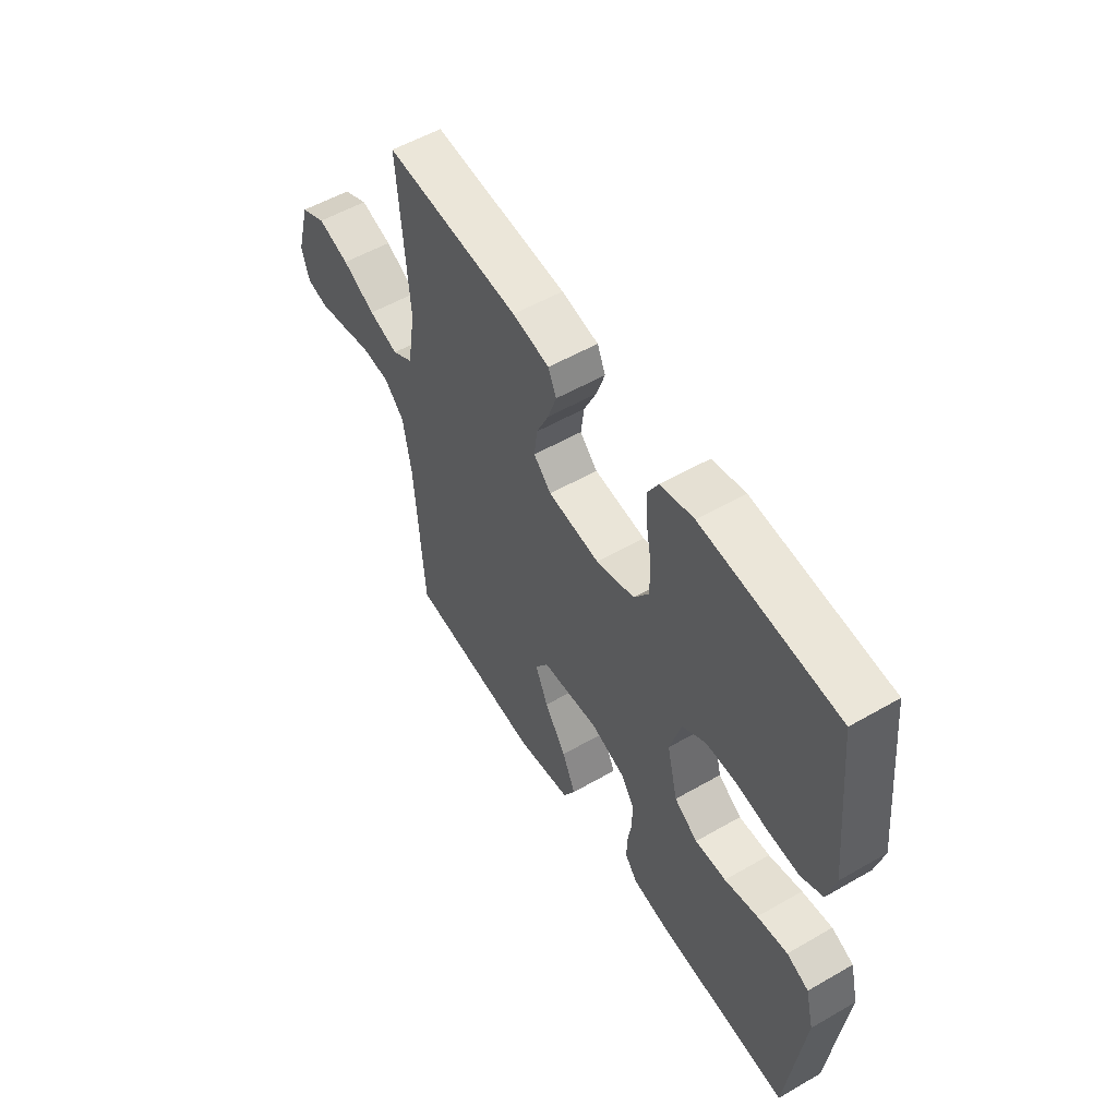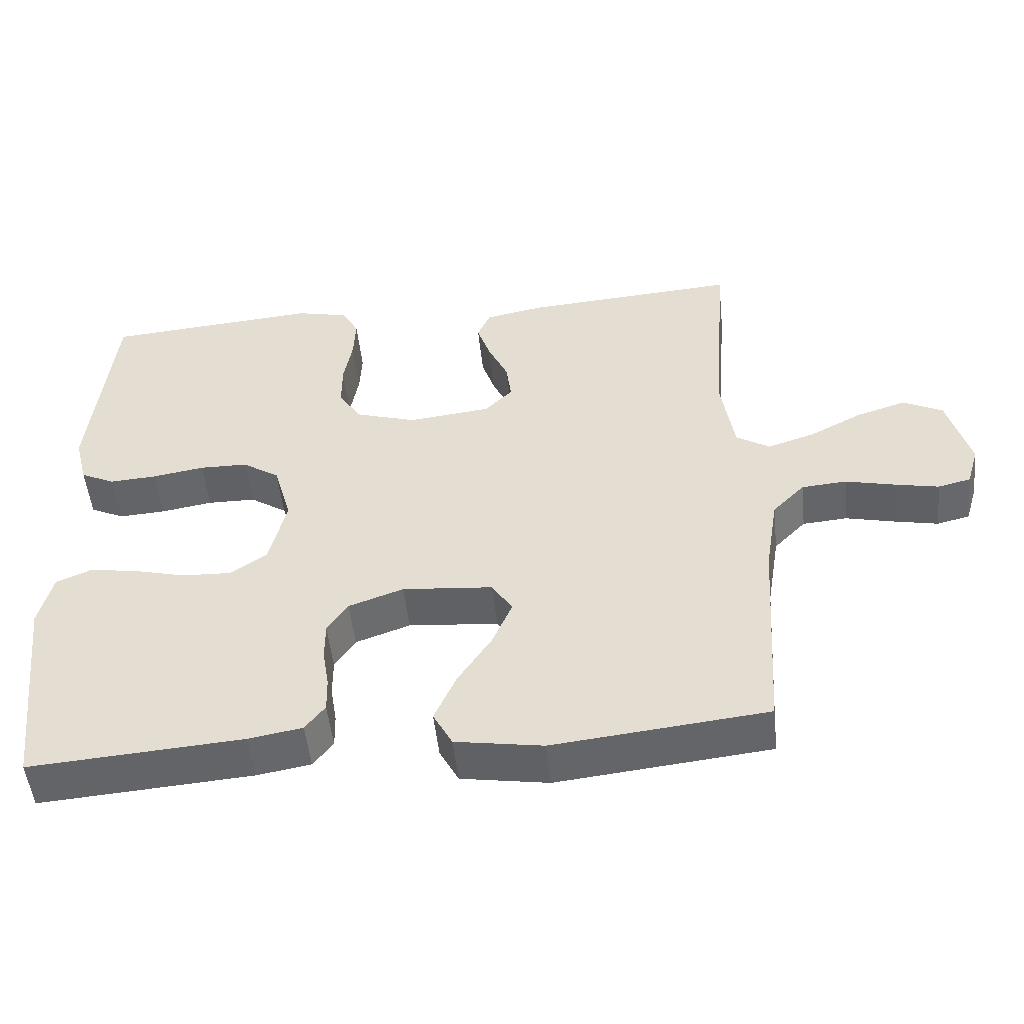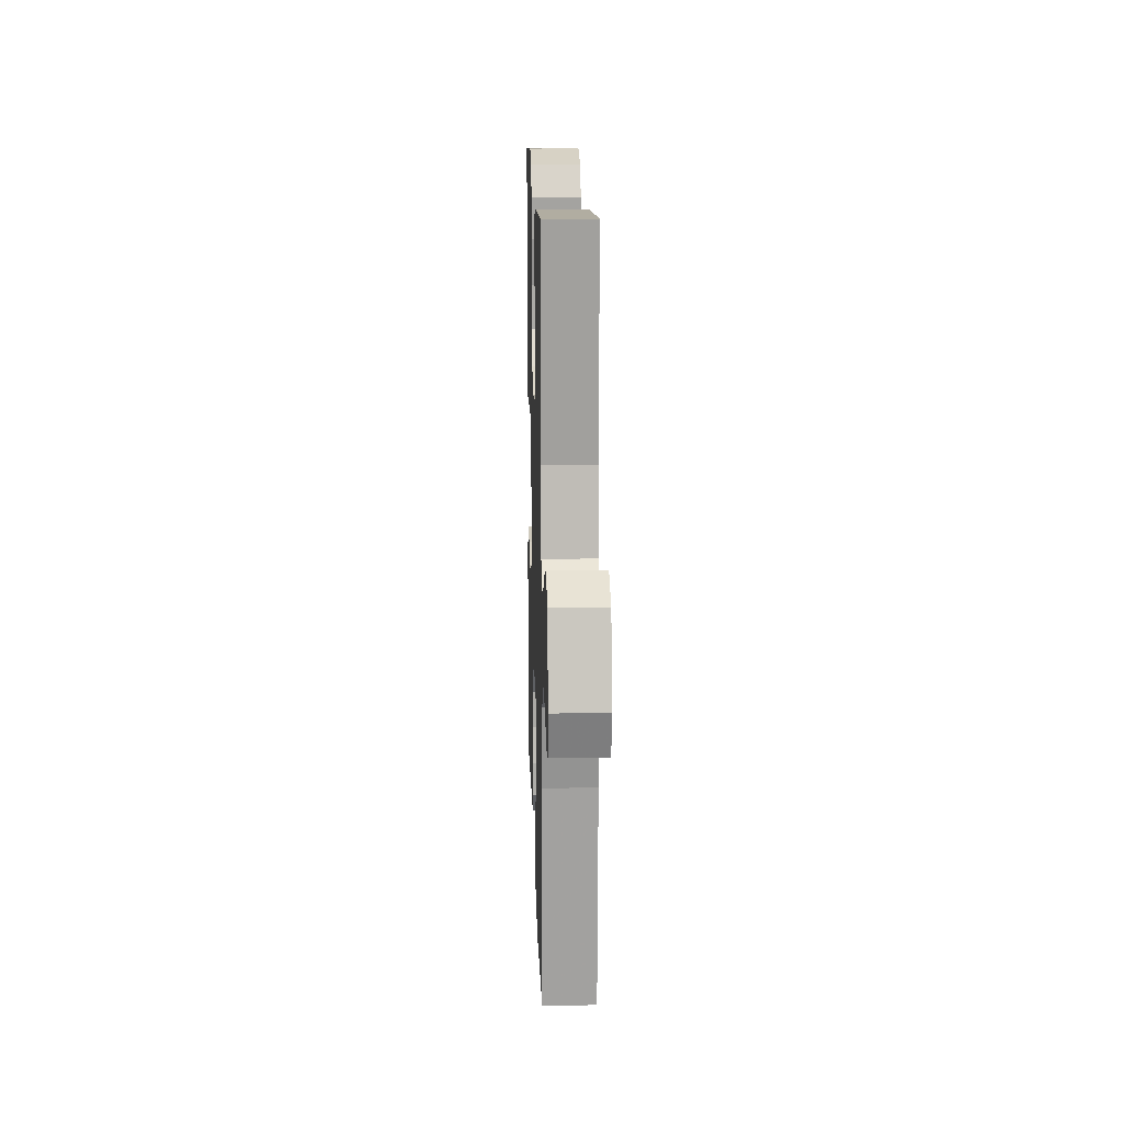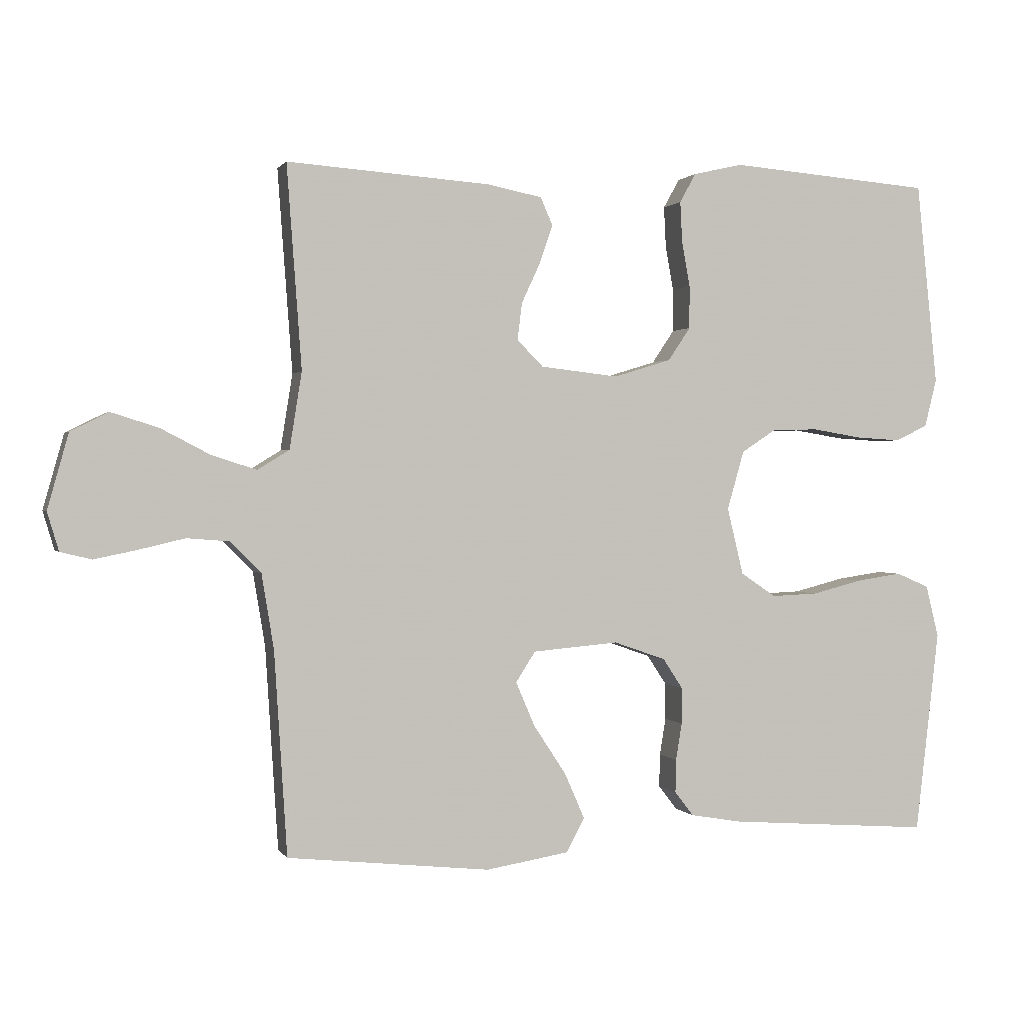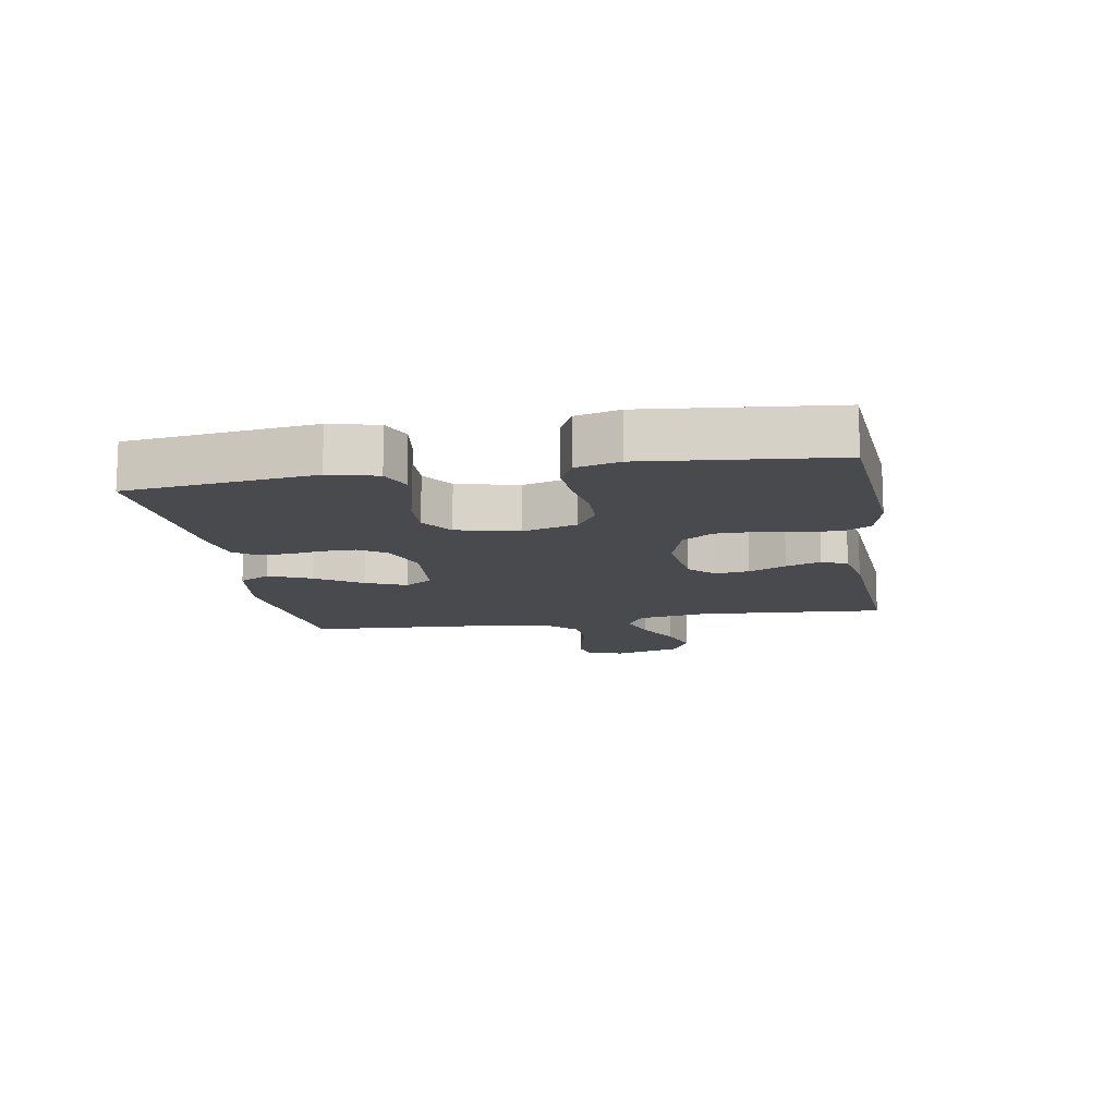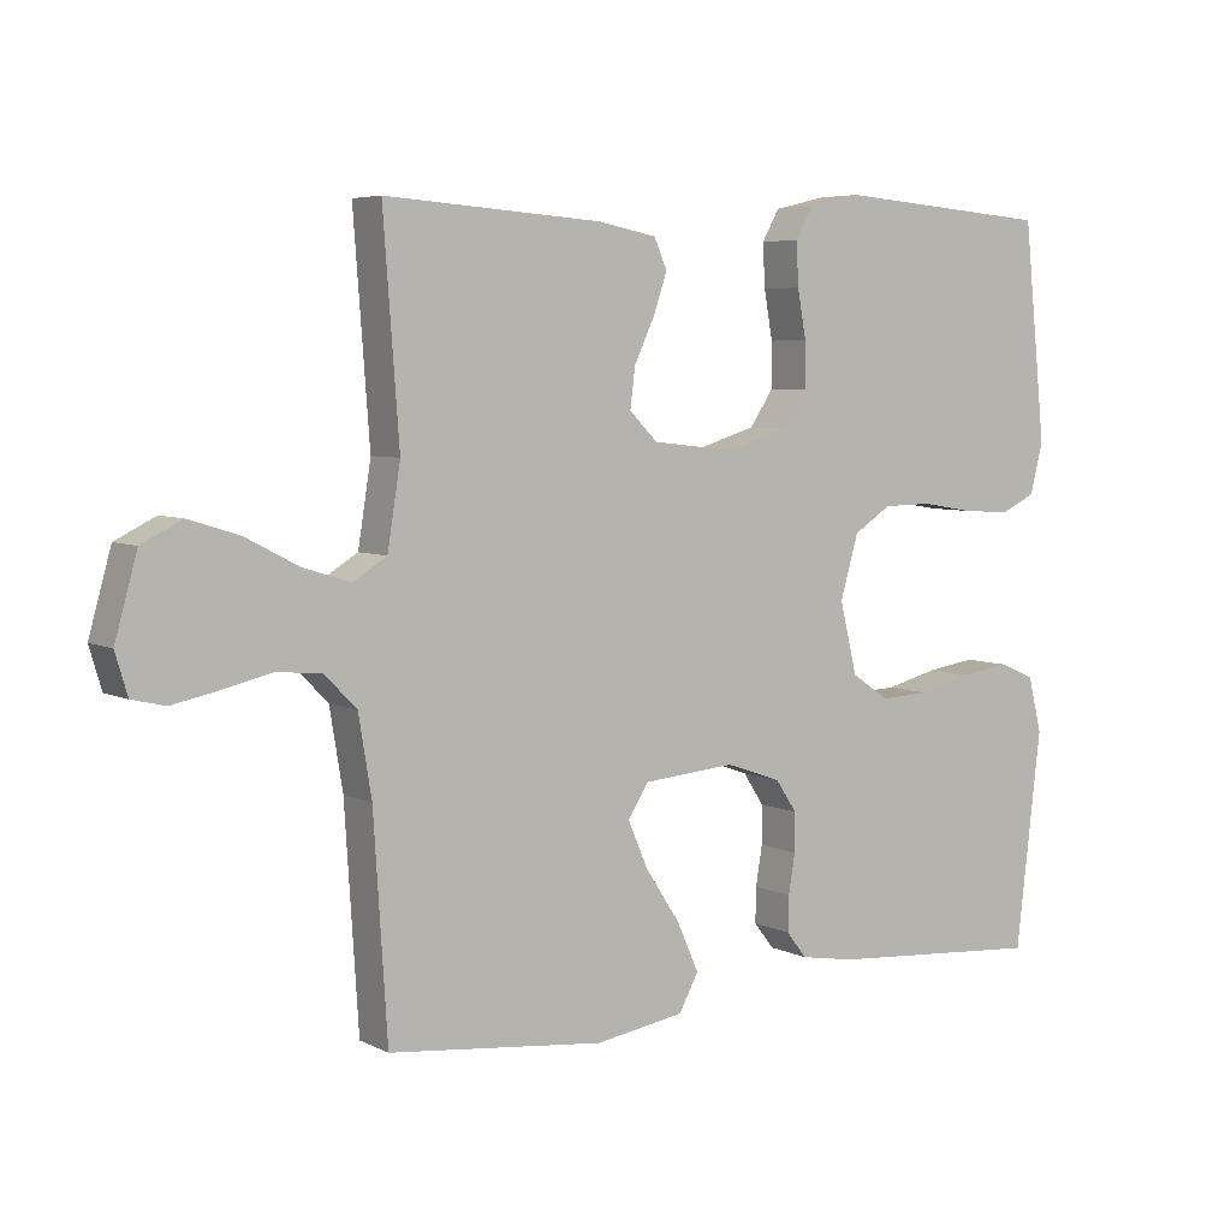
<metadata>
{"format":"obj","ext":"obj","renderer":"f3d","projection":"perspective","resolution":1024,"background":"white","views":[{"elev":54.8,"azim":-121.3,"up":"+Z"},{"elev":-50.6,"azim":6.0,"up":"+Z"},{"elev":14.3,"azim":88.3,"up":"+Z"},{"elev":0.7,"azim":163.3,"up":"+Z"},{"elev":-12.9,"azim":-80.2,"up":"+Y"},{"elev":5.5,"azim":145.6,"up":"+Z"}]}
</metadata>
<code>
v -0.5 0.07 0.5
v -0.2 0.07 0.524
v -0.127 0.07 0.507
v -0.103 0.07 0.464
v -0.106 0.07 0.404
v -0.118 0.07 0.337
v -0.118 0.07 0.274
v -0.085 0.07 0.225
v 0 0.07 0.199
v 0.115 0.07 0.212
v 0.154 0.07 0.251
v 0.147 0.07 0.306
v 0.119 0.07 0.366
v 0.1 0.07 0.422
v 0.118 0.07 0.463
v 0.2 0.07 0.479
v 0.5 0.07 0.5
v 0.478 0.07 0.2
v 0.496 0.07 0.087
v 0.543 0.07 0.058
v 0.609 0.07 0.079
v 0.682 0.07 0.117
v 0.752 0.07 0.139
v 0.808 0.07 0.111
v 0.839 0.07 0
v 0.822 0.07 -0.057
v 0.776 0.07 -0.068
v 0.713 0.07 -0.055
v 0.645 0.07 -0.039
v 0.582 0.07 -0.044
v 0.537 0.07 -0.09
v 0.519 0.07 -0.2
v 0.5 0.07 -0.5
v 0.2 0.07 -0.532
v 0.077 0.07 -0.512
v 0.05 0.07 -0.462
v 0.08 0.07 -0.394
v 0.128 0.07 -0.321
v 0.156 0.07 -0.256
v 0.127 0.07 -0.211
v 0 0.07 -0.2
v -0.077 0.07 -0.227
v -0.106 0.07 -0.271
v -0.106 0.07 -0.325
v -0.097 0.07 -0.38
v -0.096 0.07 -0.429
v -0.124 0.07 -0.465
v -0.2 0.07 -0.478
v -0.5 0.07 -0.5
v -0.535 0.07 -0.2
v -0.516 0.07 -0.123
v -0.467 0.07 -0.102
v -0.4 0.07 -0.112
v -0.326 0.07 -0.131
v -0.257 0.07 -0.134
v -0.205 0.07 -0.099
v -0.181 0.07 0
v -0.206 0.07 0.087
v -0.258 0.07 0.121
v -0.326 0.07 0.122
v -0.399 0.07 0.11
v -0.465 0.07 0.106
v -0.513 0.07 0.129
v -0.531 0.07 0.2
v -0.5 0 0.5
v -0.2 0 0.524
v -0.127 0 0.507
v -0.103 0 0.464
v -0.106 0 0.404
v -0.118 0 0.337
v -0.118 0 0.274
v -0.085 0 0.225
v 0 0 0.199
v 0.115 0 0.212
v 0.154 0 0.251
v 0.147 0 0.306
v 0.119 0 0.366
v 0.1 0 0.422
v 0.118 0 0.463
v 0.2 0 0.479
v 0.5 0 0.5
v 0.478 0 0.2
v 0.496 0 0.087
v 0.543 0 0.058
v 0.609 0 0.079
v 0.682 0 0.117
v 0.752 0 0.139
v 0.808 0 0.111
v 0.839 0 0
v 0.822 0 -0.057
v 0.776 0 -0.068
v 0.713 0 -0.055
v 0.645 0 -0.039
v 0.582 0 -0.044
v 0.537 0 -0.09
v 0.519 0 -0.2
v 0.5 0 -0.5
v 0.2 0 -0.532
v 0.077 0 -0.512
v 0.05 0 -0.462
v 0.08 0 -0.394
v 0.128 0 -0.321
v 0.156 0 -0.256
v 0.127 0 -0.211
v 0 0 -0.2
v -0.077 0 -0.227
v -0.106 0 -0.271
v -0.106 0 -0.325
v -0.097 0 -0.38
v -0.096 0 -0.429
v -0.124 0 -0.465
v -0.2 0 -0.478
v -0.5 0 -0.5
v -0.535 0 -0.2
v -0.516 0 -0.123
v -0.467 0 -0.102
v -0.4 0 -0.112
v -0.326 0 -0.131
v -0.257 0 -0.134
v -0.205 0 -0.099
v -0.181 0 0
v -0.206 0 0.087
v -0.258 0 0.121
v -0.326 0 0.122
v -0.399 0 0.11
v -0.465 0 0.106
v -0.513 0 0.129
v -0.531 0 0.2
f 60 61 62 63
f 59 60 63 64
f 51 52 53 54
f 51 54 55
f 50 51 55
f 49 50 55
f 48 49 55 56
f 44 45 46 47
f 43 44 47 48
f 35 36 37 38
f 35 38 39
f 32 33 34 35
f 31 32 35 39
f 30 31 39 40
f 26 27 28 29
f 24 25 26 29
f 24 29 30
f 21 22 23 24
f 20 21 24 30
f 19 20 30 40
f 15 16 17 18
f 12 13 14 15
f 12 15 18 19
f 3 4 5 6
f 3 6 7
f 2 3 7
f 59 64 1 2
f 58 59 2 7
f 57 58 7 8
f 43 48 56 57
f 42 43 57 8
f 41 42 8 9
f 40 41 9 10
f 19 40 10 11
f 11 12 19
f 127 126 125 124
f 128 127 124 123
f 118 117 116 115
f 119 118 115
f 119 115 114
f 119 114 113
f 120 119 113 112
f 111 110 109 108
f 112 111 108 107
f 102 101 100 99
f 103 102 99
f 99 98 97 96
f 103 99 96 95
f 104 103 95 94
f 93 92 91 90
f 93 90 89 88
f 94 93 88
f 88 87 86 85
f 94 88 85 84
f 104 94 84 83
f 82 81 80 79
f 79 78 77 76
f 83 82 79 76
f 70 69 68 67
f 71 70 67
f 71 67 66
f 66 65 128 123
f 71 66 123 122
f 72 71 122 121
f 121 120 112 107
f 72 121 107 106
f 73 72 106 105
f 74 73 105 104
f 75 74 104 83
f 83 76 75
f 1 65 66 2
f 2 66 67 3
f 3 67 68 4
f 4 68 69 5
f 5 69 70 6
f 6 70 71 7
f 7 71 72 8
f 8 72 73 9
f 9 73 74 10
f 10 74 75 11
f 11 75 76 12
f 12 76 77 13
f 13 77 78 14
f 14 78 79 15
f 15 79 80 16
f 16 80 81 17
f 17 81 82 18
f 18 82 83 19
f 19 83 84 20
f 20 84 85 21
f 21 85 86 22
f 22 86 87 23
f 23 87 88 24
f 24 88 89 25
f 25 89 90 26
f 26 90 91 27
f 27 91 92 28
f 28 92 93 29
f 29 93 94 30
f 30 94 95 31
f 31 95 96 32
f 32 96 97 33
f 33 97 98 34
f 34 98 99 35
f 35 99 100 36
f 36 100 101 37
f 37 101 102 38
f 38 102 103 39
f 39 103 104 40
f 40 104 105 41
f 41 105 106 42
f 42 106 107 43
f 43 107 108 44
f 44 108 109 45
f 45 109 110 46
f 46 110 111 47
f 47 111 112 48
f 48 112 113 49
f 49 113 114 50
f 50 114 115 51
f 51 115 116 52
f 52 116 117 53
f 53 117 118 54
f 54 118 119 55
f 55 119 120 56
f 56 120 121 57
f 57 121 122 58
f 58 122 123 59
f 59 123 124 60
f 60 124 125 61
f 61 125 126 62
f 62 126 127 63
f 63 127 128 64
f 64 128 65 1

</code>
